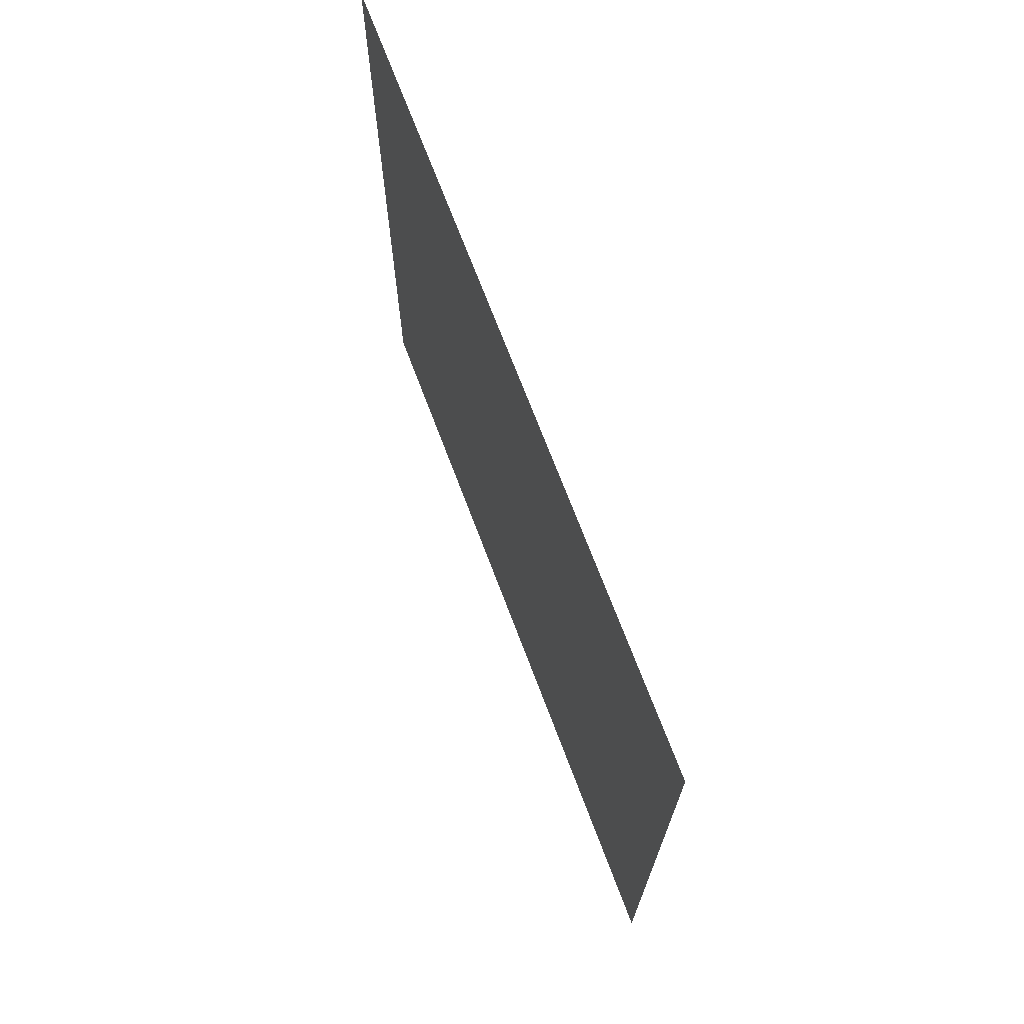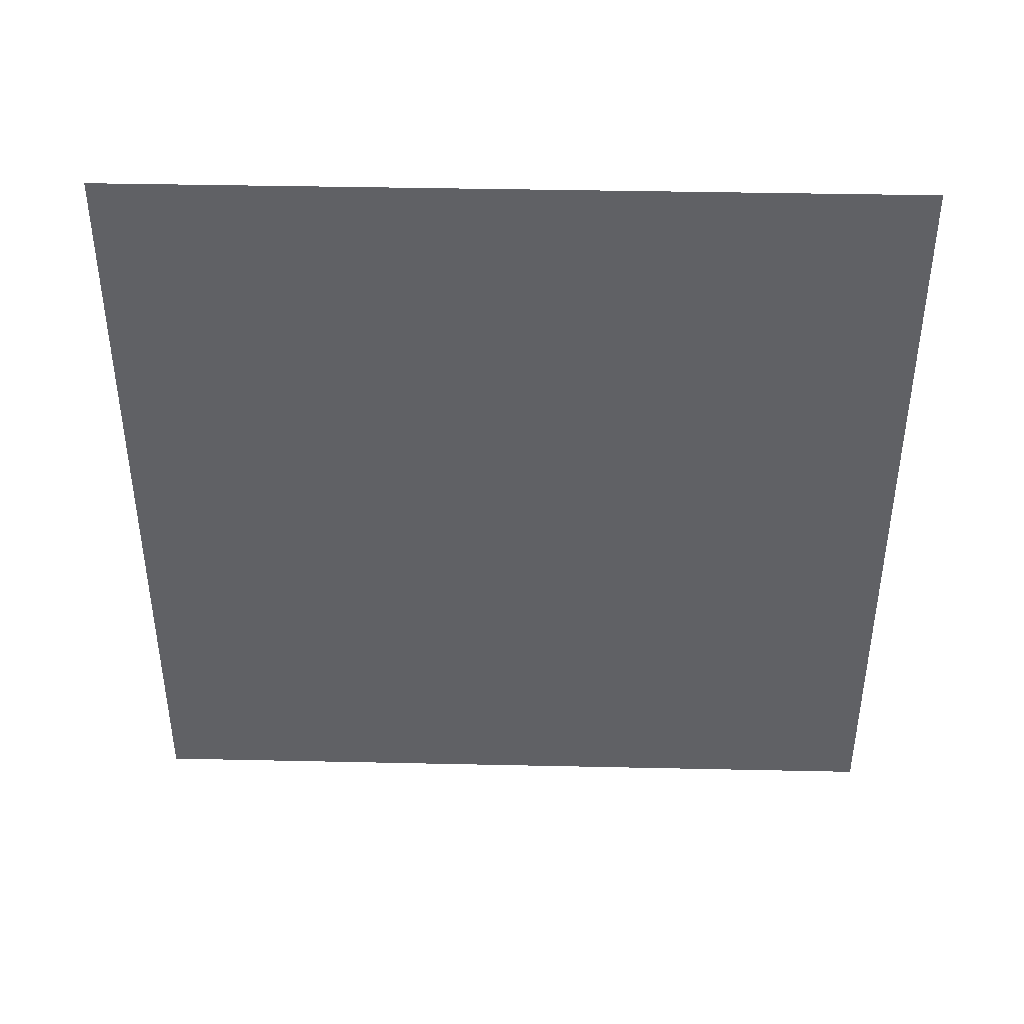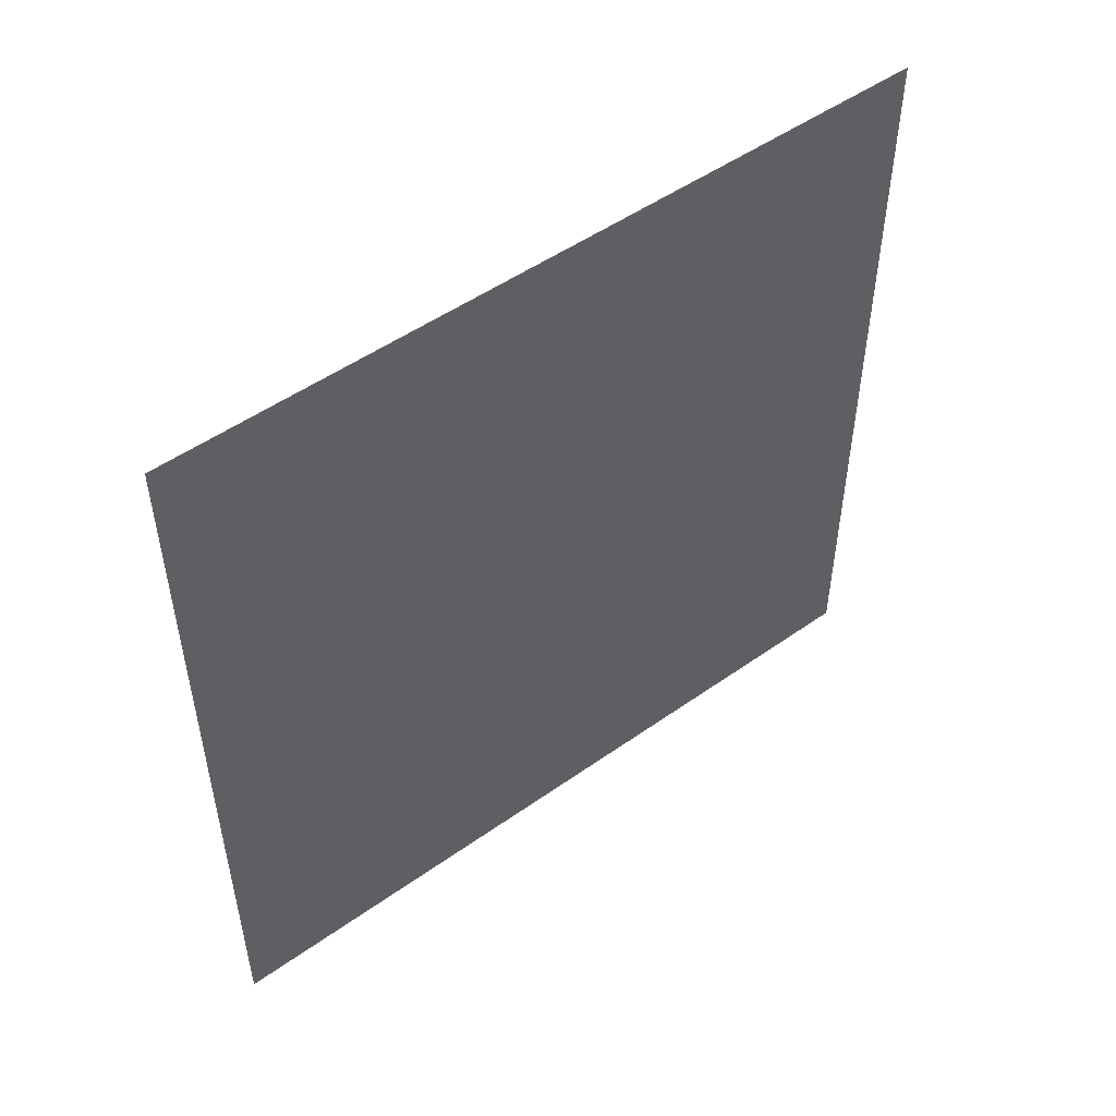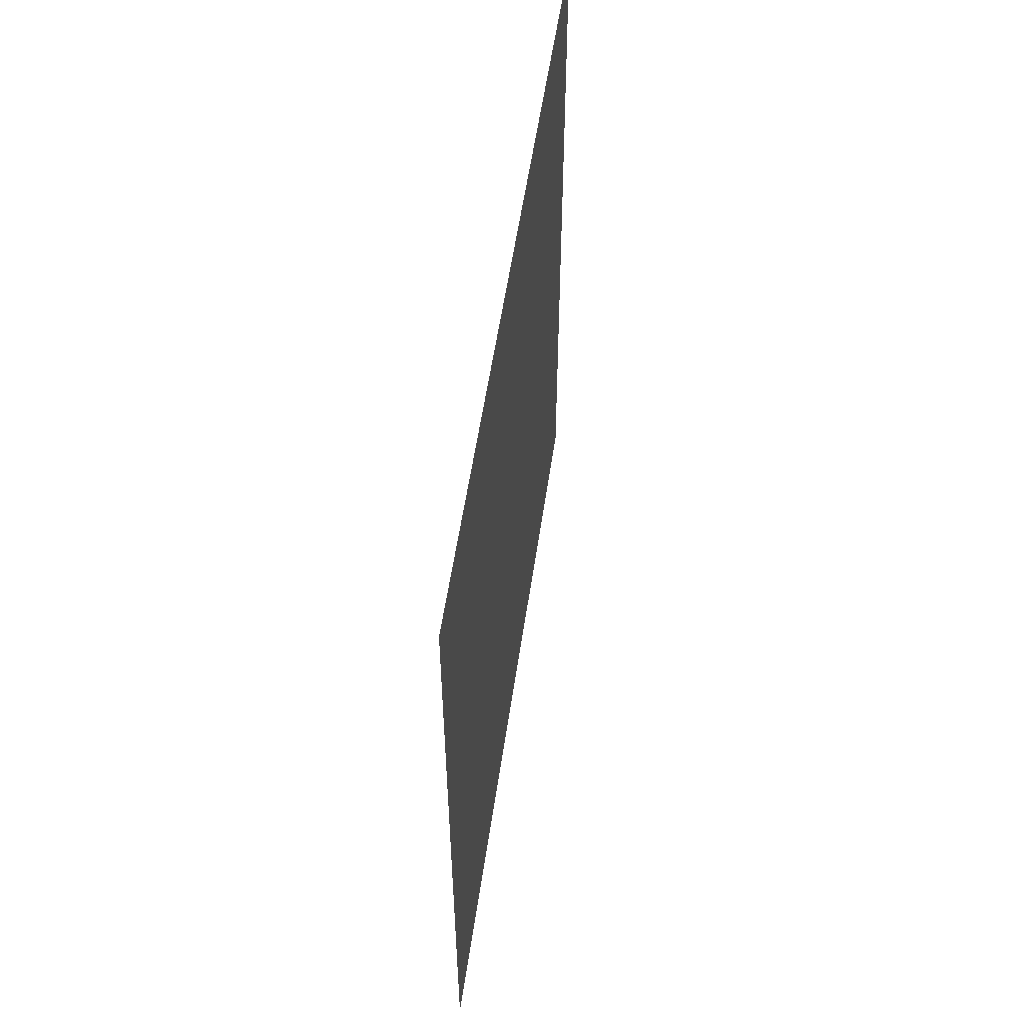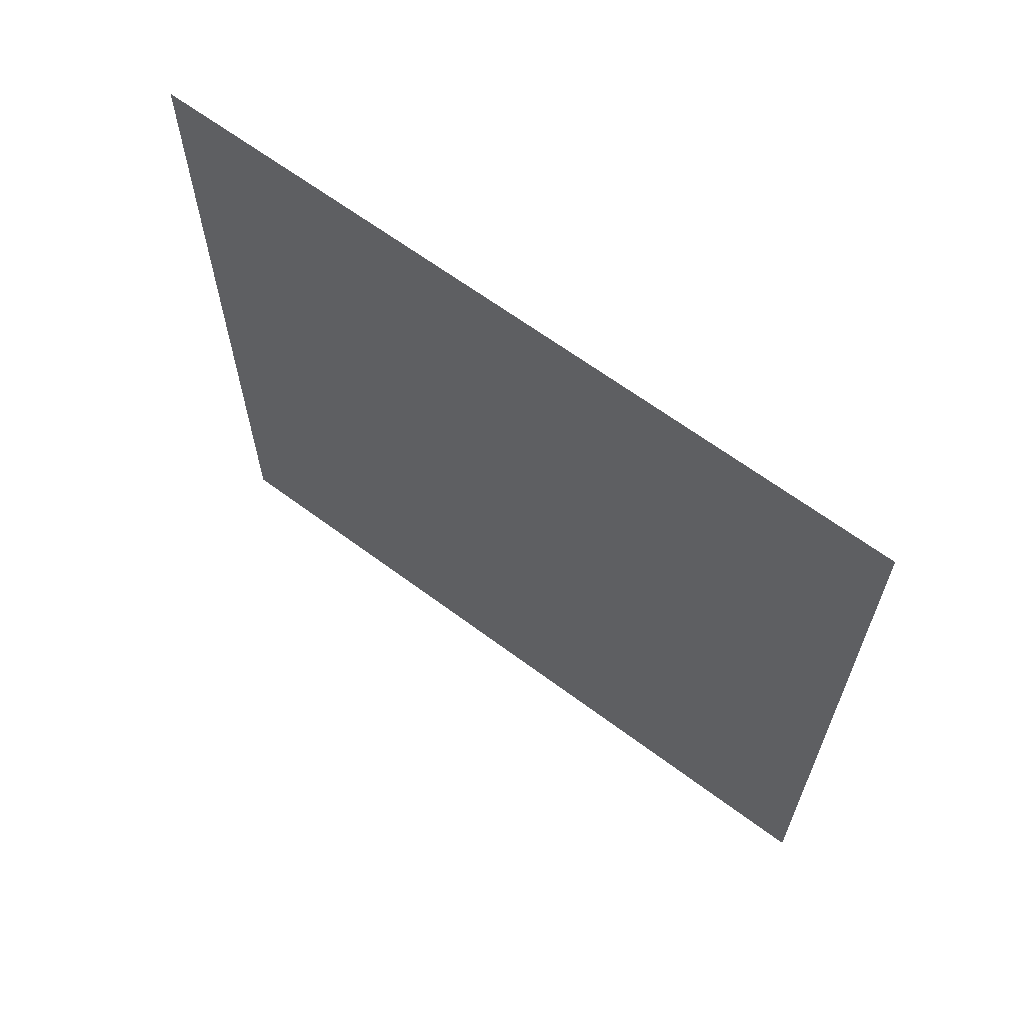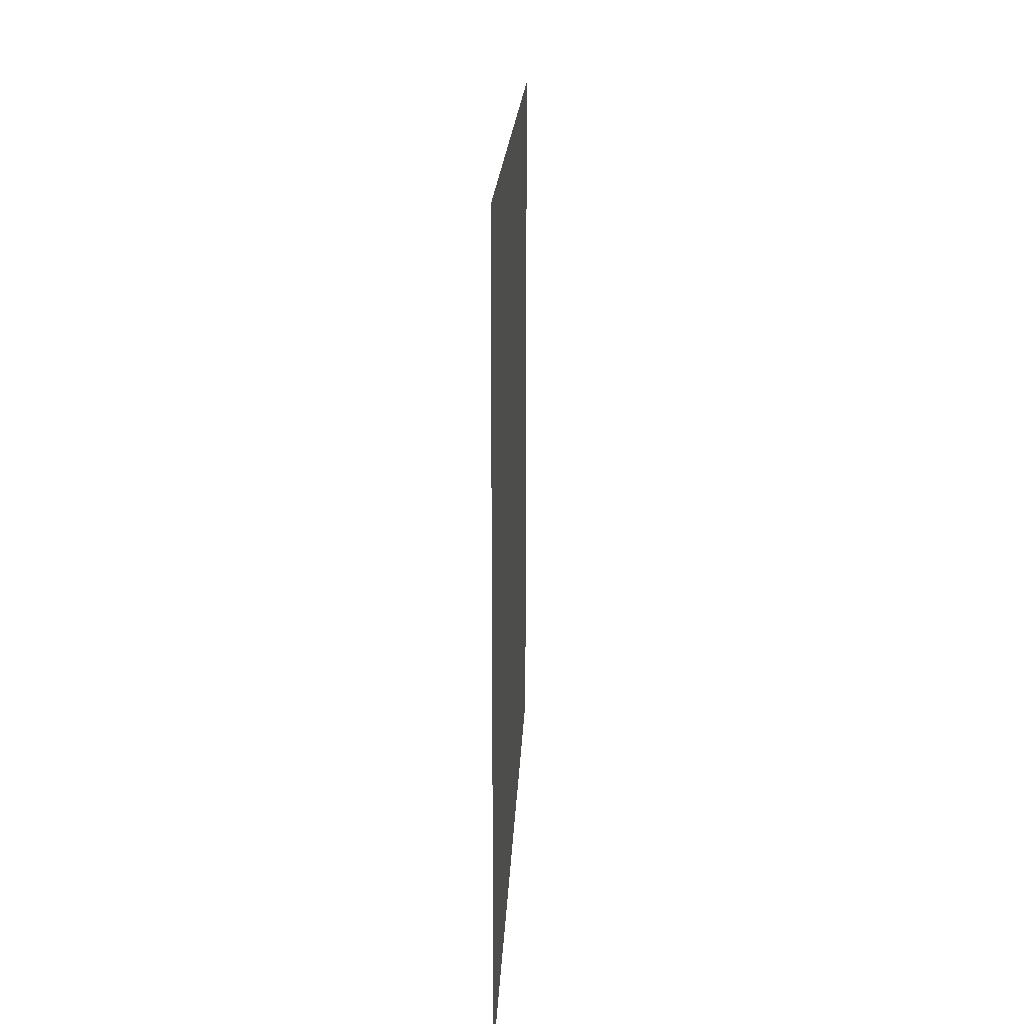
<metadata>
{"format":"obj","ext":"obj","renderer":"f3d","projection":"perspective","resolution":1024,"background":"white","views":[{"elev":70.6,"azim":159.3,"up":"+Z"},{"elev":41.3,"azim":-88.5,"up":"+Z"},{"elev":50.6,"azim":52.2,"up":"+Y"},{"elev":55.4,"azim":-171.7,"up":"+Z"},{"elev":64.1,"azim":-53.0,"up":"+Z"},{"elev":18.8,"azim":-177.5,"up":"+Z"}]}
</metadata>
<code>
o leftWall_Cube.007
v -1.574 -0.0619 0.1494
v -1.574 3.086 0.1494
v -1.574 -0.0619 -2.998
v -1.574 3.086 -2.998
f 3 2 1
f 3 4 2

</code>
